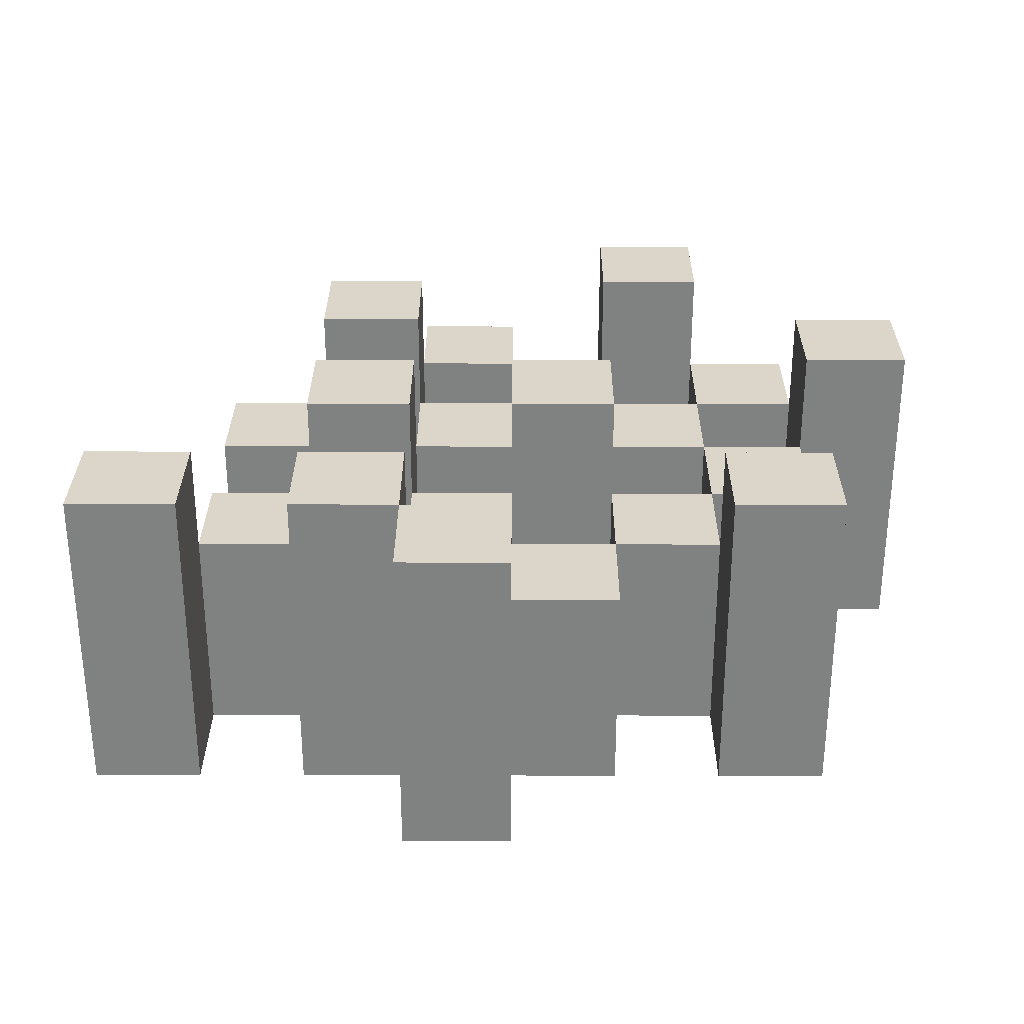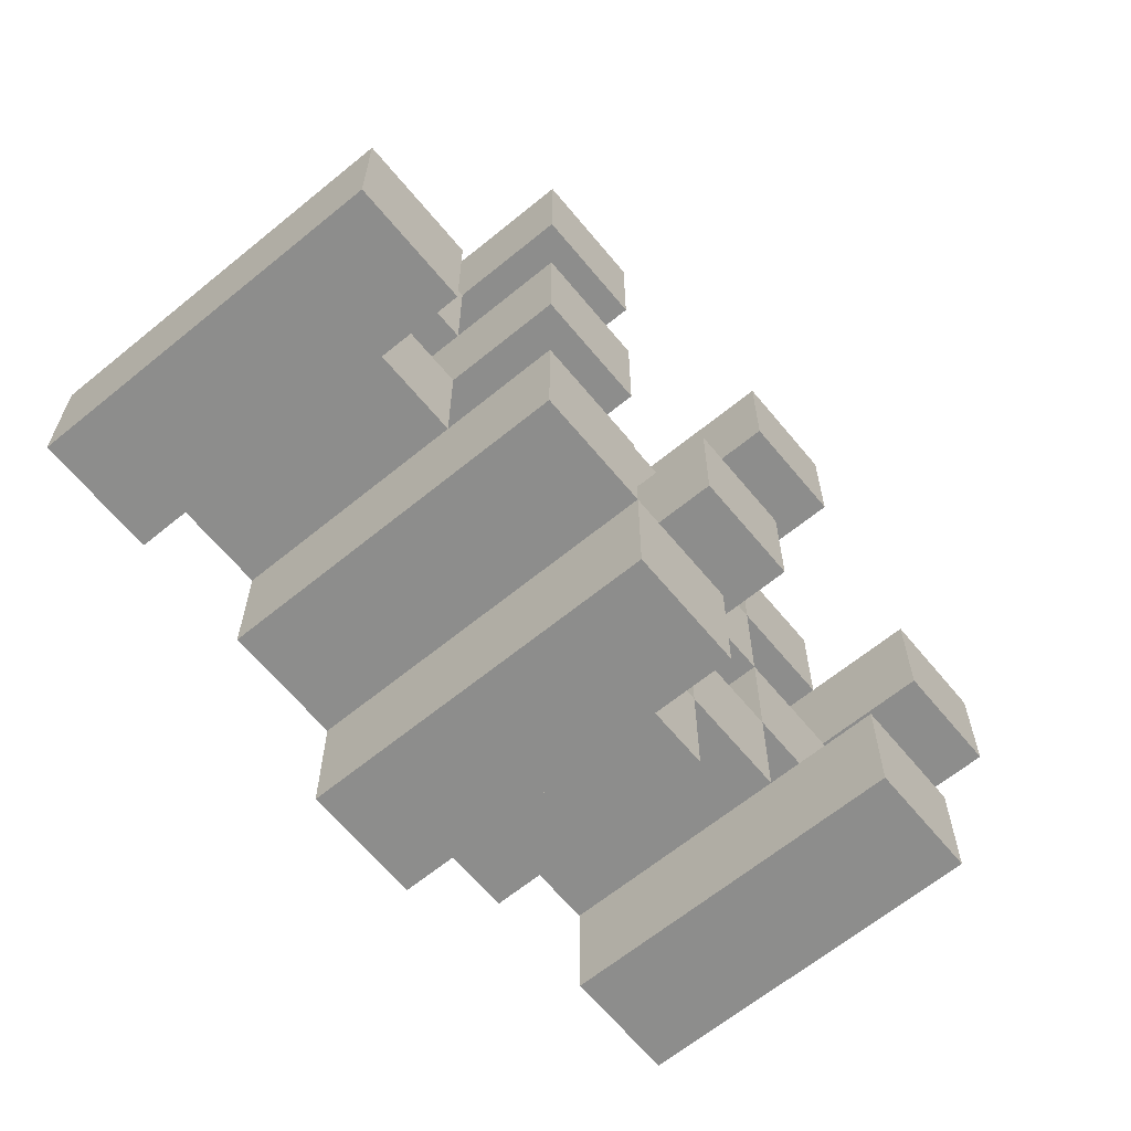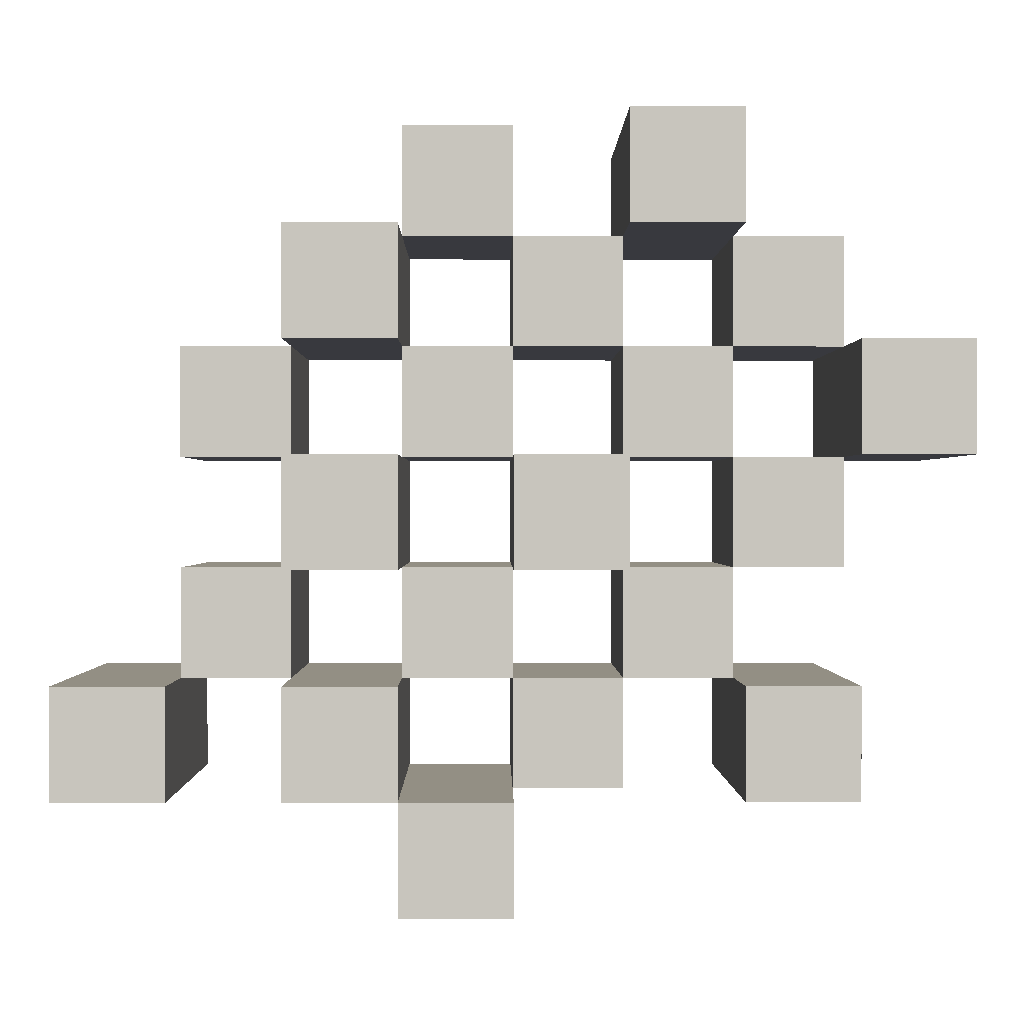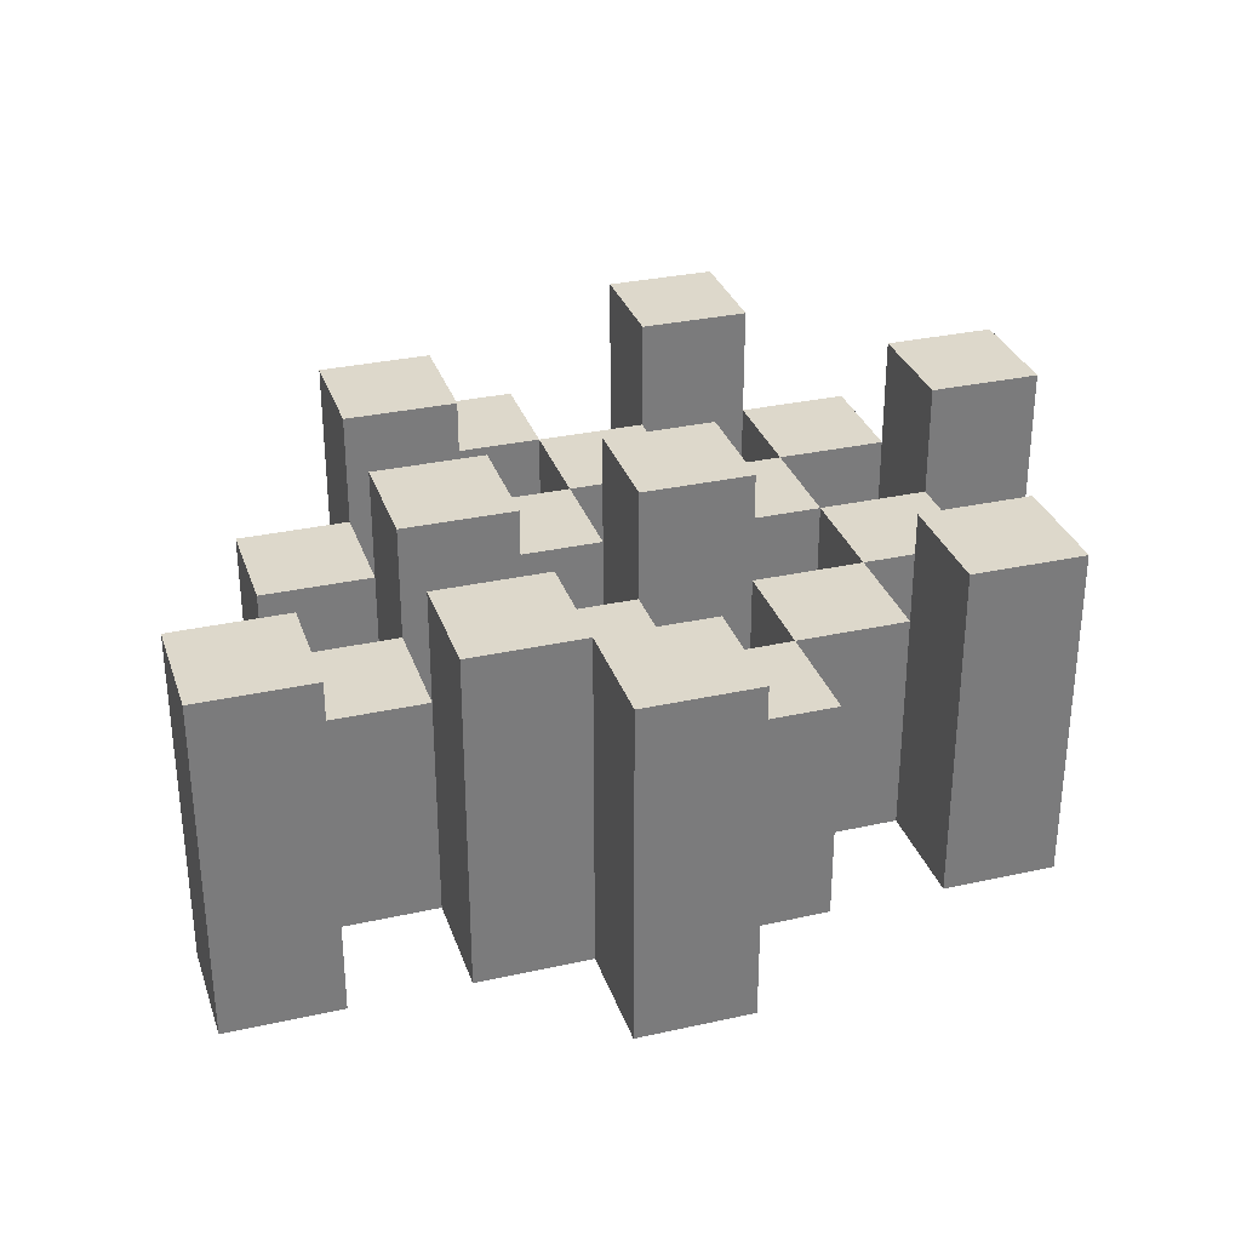
<metadata>
{"format":"obj","ext":"obj","renderer":"f3d","projection":"perspective","resolution":1024,"background":"white","views":[{"elev":29.7,"azim":-179.8,"up":"+Y"},{"elev":-64.4,"azim":129.5,"up":"+Z"},{"elev":0.1,"azim":179.4,"up":"+Z"},{"elev":31.5,"azim":162.5,"up":"+Y"}]}
</metadata>
<code>
o
v 8.1 0.9 31.8
v 8.1 0.9 31.7
v 8.1 1.2 31.8
v 8.1 1.2 31.7
v 8.2 0.9 31.9
v 8.2 0.9 31.8
v 8.2 0.9 31.7
v 8.2 0.9 31.6
v 8.2 0.9 31.5
v 8.2 0.9 31.4
v 8.2 1.1 31.9
v 8.2 1.1 31.8
v 8.2 1.1 31.7
v 8.2 1.1 31.6
v 8.2 1.2 31.5
v 8.2 1.2 31.4
v 8.3 0.9 32
v 8.3 0.9 31.9
v 8.3 0.9 31.8
v 8.3 0.9 31.7
v 8.3 0.9 31.6
v 8.3 0.9 31.5
v 8.3 1.1 31.9
v 8.3 1.1 31.8
v 8.3 1.1 31.7
v 8.3 1.1 31.6
v 8.3 1.1 31.5
v 8.3 1.2 32
v 8.3 1.2 31.9
v 8.4 0.9 31.9
v 8.4 0.9 31.8
v 8.4 0.9 31.7
v 8.4 0.9 31.6
v 8.4 0.9 31.5
v 8.4 0.9 31.4
v 8.4 1.1 31.9
v 8.4 1.1 31.8
v 8.4 1.1 31.7
v 8.4 1.1 31.6
v 8.4 1.1 31.5
v 8.4 1.1 31.4
v 8.4 1.2 31.7
v 8.4 1.2 31.6
v 8.5 0.9 32
v 8.5 0.9 31.9
v 8.5 0.9 31.8
v 8.5 0.9 31.7
v 8.5 0.9 31.6
v 8.5 0.9 31.5
v 8.5 0.9 31.4
v 8.5 0.9 31.3
v 8.5 1.1 32
v 8.5 1.1 31.9
v 8.5 1.1 31.8
v 8.5 1.1 31.7
v 8.5 1.1 31.6
v 8.5 1.1 31.5
v 8.5 1.1 31.4
v 8.5 1.2 31.4
v 8.5 1.2 31.3
v 8.6 0.9 31.9
v 8.6 0.9 31.8
v 8.6 0.9 31.7
v 8.6 0.9 31.6
v 8.6 0.9 31.5
v 8.6 0.9 31.4
v 8.6 1.1 31.9
v 8.6 1.1 31.8
v 8.6 1.1 31.7
v 8.6 1.1 31.6
v 8.6 1.1 31.5
v 8.6 1.2 31.9
v 8.6 1.2 31.8
v 8.6 1.2 31.7
v 8.6 1.2 31.6
v 8.6 1.2 31.5
v 8.6 1.2 31.4
v 8.7 0.9 31.8
v 8.7 0.9 31.7
v 8.7 0.9 31.6
v 8.7 0.9 31.5
v 8.7 1.1 31.8
v 8.7 1.1 31.7
v 8.7 1.1 31.6
v 8.7 1.1 31.5
v 8.8 0.9 31.5
v 8.8 0.9 31.4
v 8.8 1.1 31.5
v 8.8 1.2 31.5
v 8.8 1.2 31.4
v 8.2 0.9 31.8
v 8.2 0.9 31.7
v 8.2 1.1 31.8
v 8.2 1.1 31.7
v 8.2 1.2 31.8
v 8.2 1.2 31.7
v 8.3 0.9 31.9
v 8.3 0.9 31.8
v 8.3 0.9 31.7
v 8.3 0.9 31.6
v 8.3 0.9 31.5
v 8.3 0.9 31.4
v 8.3 1.1 31.9
v 8.3 1.1 31.8
v 8.3 1.1 31.7
v 8.3 1.1 31.6
v 8.3 1.1 31.5
v 8.3 1.2 31.5
v 8.3 1.2 31.4
v 8.4 0.9 32
v 8.4 0.9 31.9
v 8.4 0.9 31.8
v 8.4 0.9 31.7
v 8.4 0.9 31.6
v 8.4 0.9 31.5
v 8.4 1.1 31.9
v 8.4 1.1 31.8
v 8.4 1.1 31.7
v 8.4 1.1 31.6
v 8.4 1.1 31.5
v 8.4 1.2 32
v 8.4 1.2 31.9
v 8.5 0.9 31.9
v 8.5 0.9 31.8
v 8.5 0.9 31.7
v 8.5 0.9 31.6
v 8.5 0.9 31.5
v 8.5 0.9 31.4
v 8.5 1.1 31.9
v 8.5 1.1 31.8
v 8.5 1.1 31.7
v 8.5 1.1 31.6
v 8.5 1.1 31.5
v 8.5 1.1 31.4
v 8.5 1.2 31.7
v 8.5 1.2 31.6
v 8.6 0.9 32
v 8.6 0.9 31.9
v 8.6 0.9 31.8
v 8.6 0.9 31.7
v 8.6 0.9 31.6
v 8.6 0.9 31.5
v 8.6 0.9 31.4
v 8.6 0.9 31.3
v 8.6 1.1 32
v 8.6 1.1 31.9
v 8.6 1.1 31.8
v 8.6 1.1 31.7
v 8.6 1.1 31.6
v 8.6 1.1 31.5
v 8.6 1.2 31.4
v 8.6 1.2 31.3
v 8.7 0.9 31.9
v 8.7 0.9 31.8
v 8.7 0.9 31.7
v 8.7 0.9 31.6
v 8.7 0.9 31.5
v 8.7 0.9 31.4
v 8.7 1.1 31.8
v 8.7 1.1 31.7
v 8.7 1.1 31.6
v 8.7 1.1 31.5
v 8.7 1.2 31.9
v 8.7 1.2 31.8
v 8.7 1.2 31.7
v 8.7 1.2 31.6
v 8.7 1.2 31.5
v 8.7 1.2 31.4
v 8.8 0.9 31.8
v 8.8 0.9 31.7
v 8.8 0.9 31.6
v 8.8 0.9 31.5
v 8.8 1.1 31.8
v 8.8 1.1 31.7
v 8.8 1.1 31.6
v 8.8 1.1 31.5
v 8.9 0.9 31.5
v 8.9 0.9 31.4
v 8.9 1.2 31.5
v 8.9 1.2 31.4
v 8.3 0.9 32
v 8.3 1.2 32
v 8.4 0.9 32
v 8.4 1.2 32
v 8.5 0.9 32
v 8.5 1.1 32
v 8.6 0.9 32
v 8.6 1.1 32
v 8.2 0.9 31.9
v 8.2 1.1 31.9
v 8.3 0.9 31.9
v 8.3 1.1 31.9
v 8.4 0.9 31.9
v 8.4 1.1 31.9
v 8.5 0.9 31.9
v 8.5 1.1 31.9
v 8.6 0.9 31.9
v 8.6 1.1 31.9
v 8.6 1.2 31.9
v 8.7 0.9 31.9
v 8.7 1.2 31.9
v 8.1 0.9 31.8
v 8.1 1.2 31.8
v 8.2 0.9 31.8
v 8.2 1.1 31.8
v 8.2 1.2 31.8
v 8.3 0.9 31.8
v 8.3 1.1 31.8
v 8.4 0.9 31.8
v 8.4 1.1 31.8
v 8.5 0.9 31.8
v 8.5 1.1 31.8
v 8.6 0.9 31.8
v 8.6 1.1 31.8
v 8.7 0.9 31.8
v 8.7 1.1 31.8
v 8.8 0.9 31.8
v 8.8 1.1 31.8
v 8.2 0.9 31.7
v 8.2 1.1 31.7
v 8.3 0.9 31.7
v 8.3 1.1 31.7
v 8.4 0.9 31.7
v 8.4 1.1 31.7
v 8.4 1.2 31.7
v 8.5 0.9 31.7
v 8.5 1.1 31.7
v 8.5 1.2 31.7
v 8.6 0.9 31.7
v 8.6 1.1 31.7
v 8.6 1.2 31.7
v 8.7 0.9 31.7
v 8.7 1.1 31.7
v 8.7 1.2 31.7
v 8.3 0.9 31.6
v 8.3 1.1 31.6
v 8.4 0.9 31.6
v 8.4 1.1 31.6
v 8.5 0.9 31.6
v 8.5 1.1 31.6
v 8.6 0.9 31.6
v 8.6 1.1 31.6
v 8.7 0.9 31.6
v 8.7 1.1 31.6
v 8.8 0.9 31.6
v 8.8 1.1 31.6
v 8.2 0.9 31.5
v 8.2 1.2 31.5
v 8.3 0.9 31.5
v 8.3 1.1 31.5
v 8.3 1.2 31.5
v 8.4 0.9 31.5
v 8.4 1.1 31.5
v 8.5 0.9 31.5
v 8.5 1.1 31.5
v 8.6 0.9 31.5
v 8.6 1.1 31.5
v 8.6 1.2 31.5
v 8.7 0.9 31.5
v 8.7 1.1 31.5
v 8.7 1.2 31.5
v 8.8 0.9 31.5
v 8.8 1.1 31.5
v 8.8 1.2 31.5
v 8.9 0.9 31.5
v 8.9 1.2 31.5
v 8.5 0.9 31.4
v 8.5 1.1 31.4
v 8.5 1.2 31.4
v 8.6 0.9 31.4
v 8.6 1.2 31.4
v 8.3 0.9 31.9
v 8.3 1.1 31.9
v 8.3 1.2 31.9
v 8.4 0.9 31.9
v 8.4 1.1 31.9
v 8.4 1.2 31.9
v 8.5 0.9 31.9
v 8.5 1.1 31.9
v 8.6 0.9 31.9
v 8.6 1.1 31.9
v 8.2 0.9 31.8
v 8.2 1.1 31.8
v 8.3 0.9 31.8
v 8.3 1.1 31.8
v 8.4 0.9 31.8
v 8.4 1.1 31.8
v 8.5 0.9 31.8
v 8.5 1.1 31.8
v 8.6 0.9 31.8
v 8.6 1.1 31.8
v 8.6 1.2 31.8
v 8.7 0.9 31.8
v 8.7 1.1 31.8
v 8.7 1.2 31.8
v 8.1 0.9 31.7
v 8.1 1.2 31.7
v 8.2 0.9 31.7
v 8.2 1.1 31.7
v 8.2 1.2 31.7
v 8.3 0.9 31.7
v 8.3 1.1 31.7
v 8.4 0.9 31.7
v 8.4 1.1 31.7
v 8.5 0.9 31.7
v 8.5 1.1 31.7
v 8.6 0.9 31.7
v 8.6 1.1 31.7
v 8.7 0.9 31.7
v 8.7 1.1 31.7
v 8.8 0.9 31.7
v 8.8 1.1 31.7
v 8.2 0.9 31.6
v 8.2 1.1 31.6
v 8.3 0.9 31.6
v 8.3 1.1 31.6
v 8.4 0.9 31.6
v 8.4 1.1 31.6
v 8.4 1.2 31.6
v 8.5 0.9 31.6
v 8.5 1.1 31.6
v 8.5 1.2 31.6
v 8.6 0.9 31.6
v 8.6 1.1 31.6
v 8.6 1.2 31.6
v 8.7 0.9 31.6
v 8.7 1.1 31.6
v 8.7 1.2 31.6
v 8.3 0.9 31.5
v 8.3 1.1 31.5
v 8.4 0.9 31.5
v 8.4 1.1 31.5
v 8.5 0.9 31.5
v 8.5 1.1 31.5
v 8.6 0.9 31.5
v 8.6 1.1 31.5
v 8.7 0.9 31.5
v 8.7 1.1 31.5
v 8.8 0.9 31.5
v 8.8 1.1 31.5
v 8.2 0.9 31.4
v 8.2 1.2 31.4
v 8.3 0.9 31.4
v 8.3 1.2 31.4
v 8.4 0.9 31.4
v 8.4 1.1 31.4
v 8.5 0.9 31.4
v 8.5 1.1 31.4
v 8.6 0.9 31.4
v 8.6 1.2 31.4
v 8.7 0.9 31.4
v 8.7 1.2 31.4
v 8.8 0.9 31.4
v 8.8 1.2 31.4
v 8.9 0.9 31.4
v 8.9 1.2 31.4
v 8.5 0.9 31.3
v 8.5 1.2 31.3
v 8.6 0.9 31.3
v 8.6 1.2 31.3
v 8.3 0.9 32
v 8.4 0.9 32
v 8.5 0.9 32
v 8.6 0.9 32
v 8.2 0.9 31.9
v 8.3 0.9 31.9
v 8.4 0.9 31.9
v 8.5 0.9 31.9
v 8.6 0.9 31.9
v 8.7 0.9 31.9
v 8.1 0.9 31.8
v 8.2 0.9 31.8
v 8.3 0.9 31.8
v 8.4 0.9 31.8
v 8.5 0.9 31.8
v 8.6 0.9 31.8
v 8.7 0.9 31.8
v 8.8 0.9 31.8
v 8.1 0.9 31.7
v 8.2 0.9 31.7
v 8.3 0.9 31.7
v 8.4 0.9 31.7
v 8.5 0.9 31.7
v 8.6 0.9 31.7
v 8.7 0.9 31.7
v 8.8 0.9 31.7
v 8.2 0.9 31.6
v 8.3 0.9 31.6
v 8.4 0.9 31.6
v 8.5 0.9 31.6
v 8.6 0.9 31.6
v 8.7 0.9 31.6
v 8.8 0.9 31.6
v 8.2 0.9 31.5
v 8.3 0.9 31.5
v 8.4 0.9 31.5
v 8.5 0.9 31.5
v 8.6 0.9 31.5
v 8.7 0.9 31.5
v 8.8 0.9 31.5
v 8.9 0.9 31.5
v 8.2 0.9 31.4
v 8.3 0.9 31.4
v 8.4 0.9 31.4
v 8.5 0.9 31.4
v 8.6 0.9 31.4
v 8.7 0.9 31.4
v 8.8 0.9 31.4
v 8.9 0.9 31.4
v 8.5 0.9 31.3
v 8.6 0.9 31.3
v 8.5 1.1 32
v 8.6 1.1 32
v 8.2 1.1 31.9
v 8.3 1.1 31.9
v 8.4 1.1 31.9
v 8.5 1.1 31.9
v 8.6 1.1 31.9
v 8.2 1.1 31.8
v 8.3 1.1 31.8
v 8.4 1.1 31.8
v 8.5 1.1 31.8
v 8.6 1.1 31.8
v 8.7 1.1 31.8
v 8.8 1.1 31.8
v 8.2 1.1 31.7
v 8.3 1.1 31.7
v 8.4 1.1 31.7
v 8.5 1.1 31.7
v 8.6 1.1 31.7
v 8.7 1.1 31.7
v 8.8 1.1 31.7
v 8.2 1.1 31.6
v 8.3 1.1 31.6
v 8.4 1.1 31.6
v 8.5 1.1 31.6
v 8.6 1.1 31.6
v 8.7 1.1 31.6
v 8.8 1.1 31.6
v 8.3 1.1 31.5
v 8.4 1.1 31.5
v 8.5 1.1 31.5
v 8.6 1.1 31.5
v 8.7 1.1 31.5
v 8.8 1.1 31.5
v 8.4 1.1 31.4
v 8.5 1.1 31.4
v 8.3 1.2 32
v 8.4 1.2 32
v 8.3 1.2 31.9
v 8.4 1.2 31.9
v 8.6 1.2 31.9
v 8.7 1.2 31.9
v 8.1 1.2 31.8
v 8.2 1.2 31.8
v 8.6 1.2 31.8
v 8.7 1.2 31.8
v 8.1 1.2 31.7
v 8.2 1.2 31.7
v 8.4 1.2 31.7
v 8.5 1.2 31.7
v 8.6 1.2 31.7
v 8.7 1.2 31.7
v 8.4 1.2 31.6
v 8.5 1.2 31.6
v 8.6 1.2 31.6
v 8.7 1.2 31.6
v 8.2 1.2 31.5
v 8.3 1.2 31.5
v 8.6 1.2 31.5
v 8.7 1.2 31.5
v 8.8 1.2 31.5
v 8.9 1.2 31.5
v 8.2 1.2 31.4
v 8.3 1.2 31.4
v 8.5 1.2 31.4
v 8.6 1.2 31.4
v 8.7 1.2 31.4
v 8.8 1.2 31.4
v 8.9 1.2 31.4
v 8.5 1.2 31.3
v 8.6 1.2 31.3
f 3 2 1
f 4 2 3
f 11 6 5
f 12 6 11
f 13 8 7
f 14 8 13
f 15 10 9
f 16 10 15
f 23 18 17
f 24 20 19
f 25 20 24
f 26 22 21
f 27 22 26
f 28 23 17
f 29 23 28
f 36 31 30
f 37 31 36
f 38 33 32
f 39 33 38
f 40 35 34
f 41 35 40
f 42 39 38
f 43 39 42
f 52 45 44
f 53 45 52
f 54 47 46
f 55 47 54
f 56 49 48
f 57 49 56
f 58 51 50
f 59 51 58
f 60 51 59
f 67 62 61
f 68 62 67
f 69 64 63
f 70 64 69
f 71 66 65
f 72 68 67
f 73 68 72
f 74 70 69
f 75 70 74
f 76 66 71
f 77 66 76
f 82 79 78
f 83 79 82
f 84 81 80
f 85 81 84
f 88 87 86
f 89 87 88
f 90 87 89
f 91 92 93
f 93 92 94
f 93 94 95
f 95 94 96
f 97 98 103
f 103 98 104
f 99 100 105
f 105 100 106
f 101 102 107
f 107 102 108
f 108 102 109
f 110 111 116
f 112 113 117
f 117 113 118
f 114 115 119
f 119 115 120
f 110 116 121
f 121 116 122
f 123 124 129
f 129 124 130
f 125 126 131
f 131 126 132
f 127 128 133
f 133 128 134
f 131 132 135
f 135 132 136
f 137 138 145
f 145 138 146
f 139 140 147
f 147 140 148
f 141 142 149
f 149 142 150
f 143 144 151
f 151 144 152
f 153 154 159
f 155 156 160
f 160 156 161
f 157 158 162
f 153 159 163
f 163 159 164
f 160 161 165
f 165 161 166
f 162 158 167
f 167 158 168
f 169 170 173
f 173 170 174
f 171 172 175
f 175 172 176
f 177 178 179
f 179 178 180
f 183 182 181
f 184 182 183
f 187 186 185
f 188 186 187
f 191 190 189
f 192 190 191
f 195 194 193
f 196 194 195
f 200 198 197
f 200 199 198
f 201 199 200
f 204 203 202
f 205 203 204
f 206 203 205
f 209 208 207
f 210 208 209
f 213 212 211
f 214 212 213
f 217 216 215
f 218 216 217
f 221 220 219
f 222 220 221
f 226 224 223
f 226 225 224
f 227 225 226
f 228 225 227
f 232 230 229
f 232 231 230
f 233 231 232
f 234 231 233
f 237 236 235
f 238 236 237
f 241 240 239
f 242 240 241
f 245 244 243
f 246 244 245
f 249 248 247
f 250 248 249
f 251 248 250
f 254 253 252
f 255 253 254
f 259 257 256
f 259 258 257
f 260 258 259
f 261 258 260
f 265 263 262
f 265 264 263
f 266 264 265
f 270 268 267
f 270 269 268
f 271 269 270
f 272 273 275
f 273 274 275
f 275 274 276
f 276 274 277
f 278 279 280
f 280 279 281
f 282 283 284
f 284 283 285
f 286 287 288
f 288 287 289
f 290 291 293
f 291 292 293
f 293 292 294
f 294 292 295
f 296 297 298
f 298 297 299
f 299 297 300
f 301 302 303
f 303 302 304
f 305 306 307
f 307 306 308
f 309 310 311
f 311 310 312
f 313 314 315
f 315 314 316
f 317 318 320
f 318 319 320
f 320 319 321
f 321 319 322
f 323 324 326
f 324 325 326
f 326 325 327
f 327 325 328
f 329 330 331
f 331 330 332
f 333 334 335
f 335 334 336
f 337 338 339
f 339 338 340
f 341 342 343
f 343 342 344
f 345 346 347
f 347 346 348
f 349 350 351
f 351 350 352
f 353 354 355
f 355 354 356
f 357 358 359
f 359 358 360
f 366 362 361
f 367 362 366
f 368 364 363
f 369 364 368
f 372 366 365
f 373 366 372
f 374 368 367
f 375 368 374
f 376 370 369
f 377 370 376
f 379 372 371
f 380 372 379
f 381 374 373
f 382 374 381
f 383 376 375
f 384 376 383
f 385 378 377
f 386 378 385
f 387 381 380
f 388 381 387
f 389 383 382
f 390 383 389
f 391 385 384
f 392 385 391
f 395 389 388
f 396 389 395
f 397 391 390
f 398 391 397
f 399 393 392
f 400 393 399
f 402 395 394
f 403 395 402
f 404 397 396
f 405 397 404
f 406 399 398
f 407 399 406
f 408 401 400
f 409 401 408
f 410 406 405
f 411 406 410
f 412 413 417
f 417 413 418
f 414 415 419
f 419 415 420
f 416 417 421
f 421 417 422
f 420 421 427
f 427 421 428
f 422 423 429
f 429 423 430
f 424 425 431
f 431 425 432
f 426 427 433
f 433 427 434
f 434 435 440
f 440 435 441
f 436 437 442
f 442 437 443
f 438 439 444
f 444 439 445
f 441 442 446
f 446 442 447
f 448 449 450
f 450 449 451
f 452 453 456
f 456 453 457
f 454 455 458
f 458 455 459
f 460 461 464
f 464 461 465
f 462 463 466
f 466 463 467
f 468 469 474
f 474 469 475
f 470 471 477
f 477 471 478
f 472 473 479
f 479 473 480
f 476 477 481
f 481 477 482

</code>
